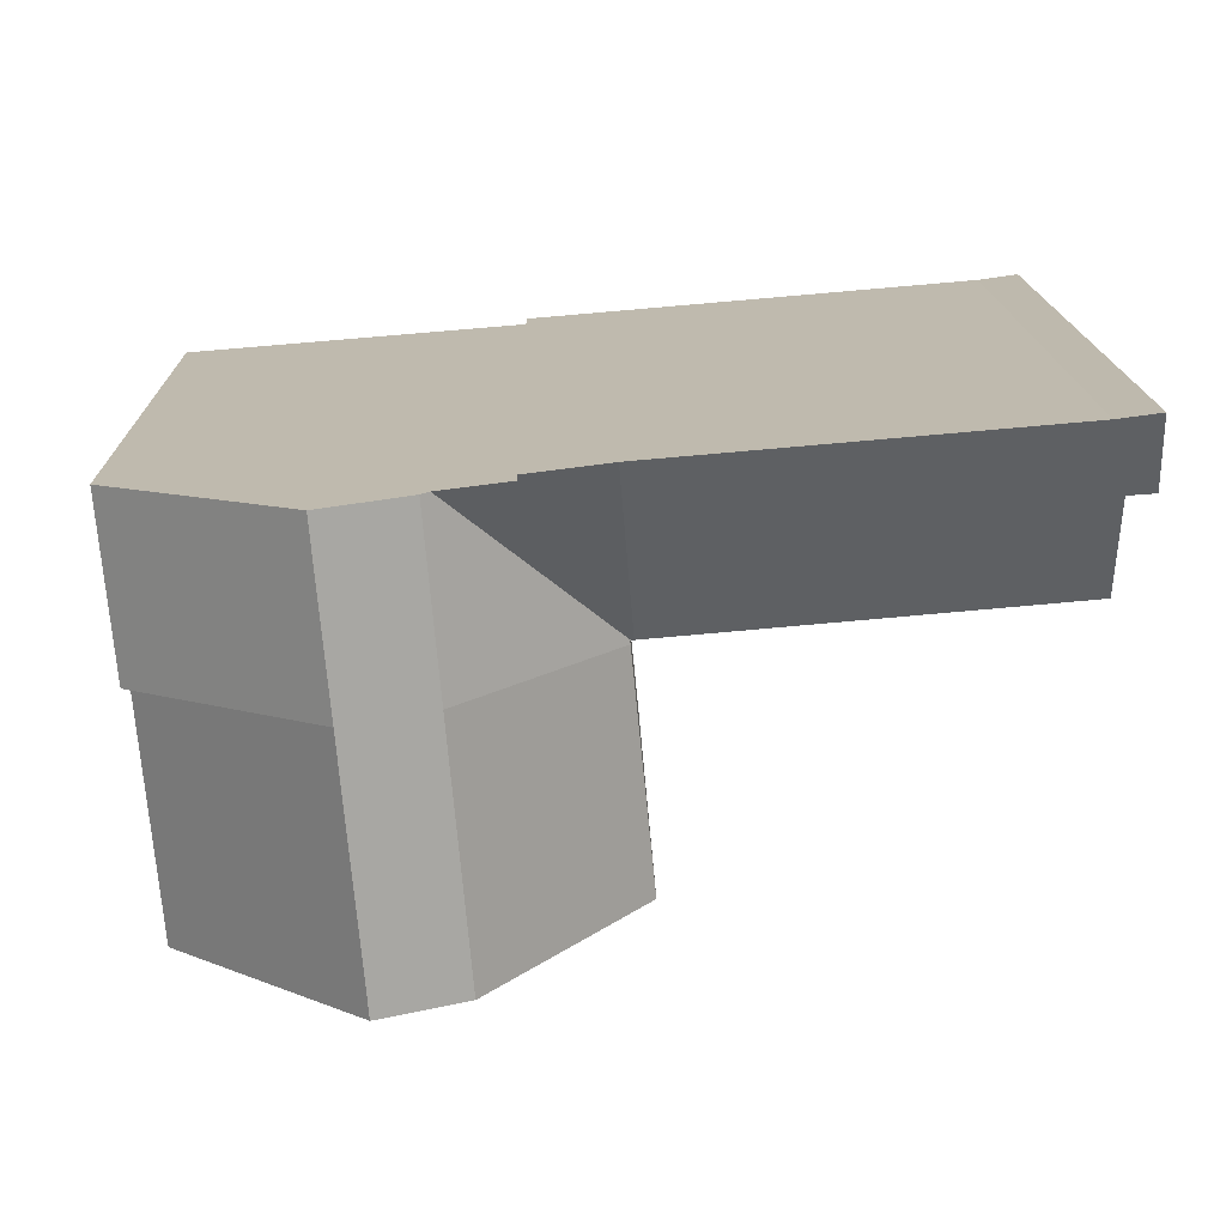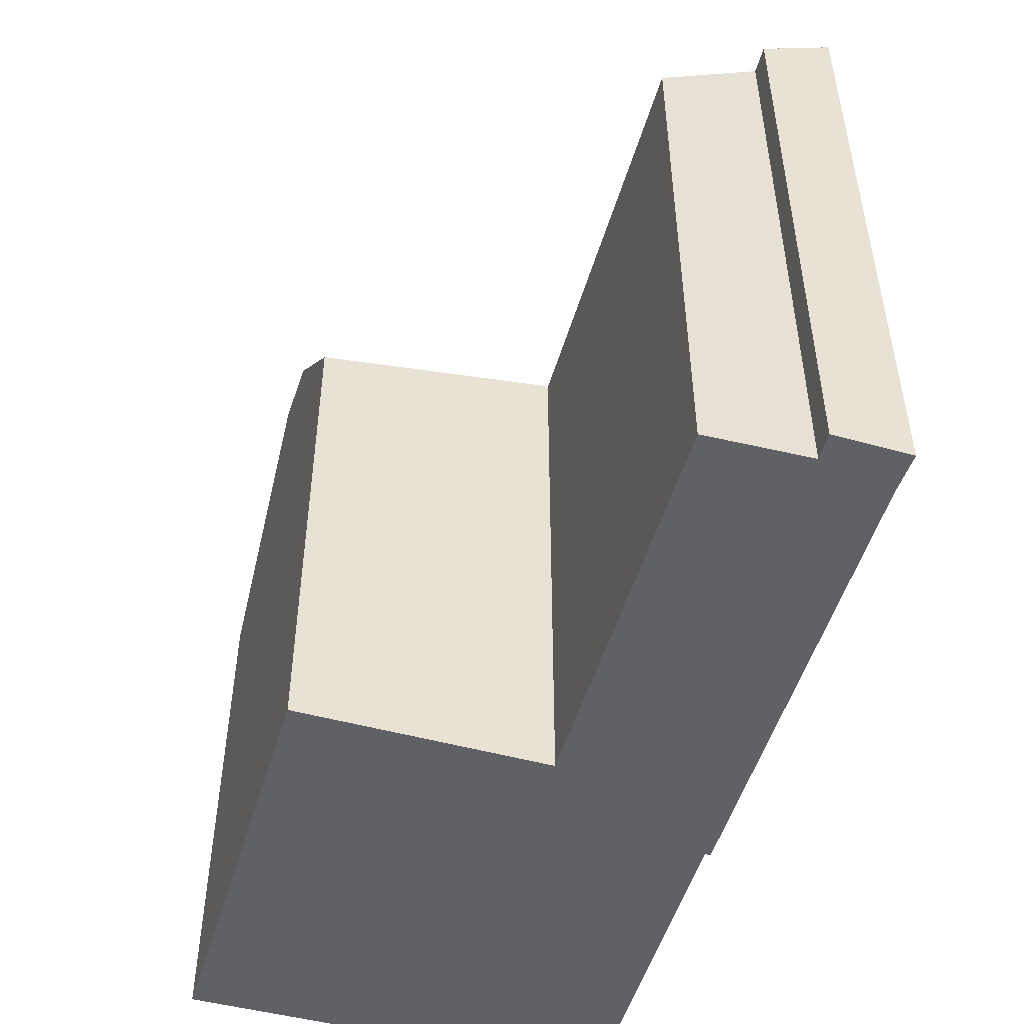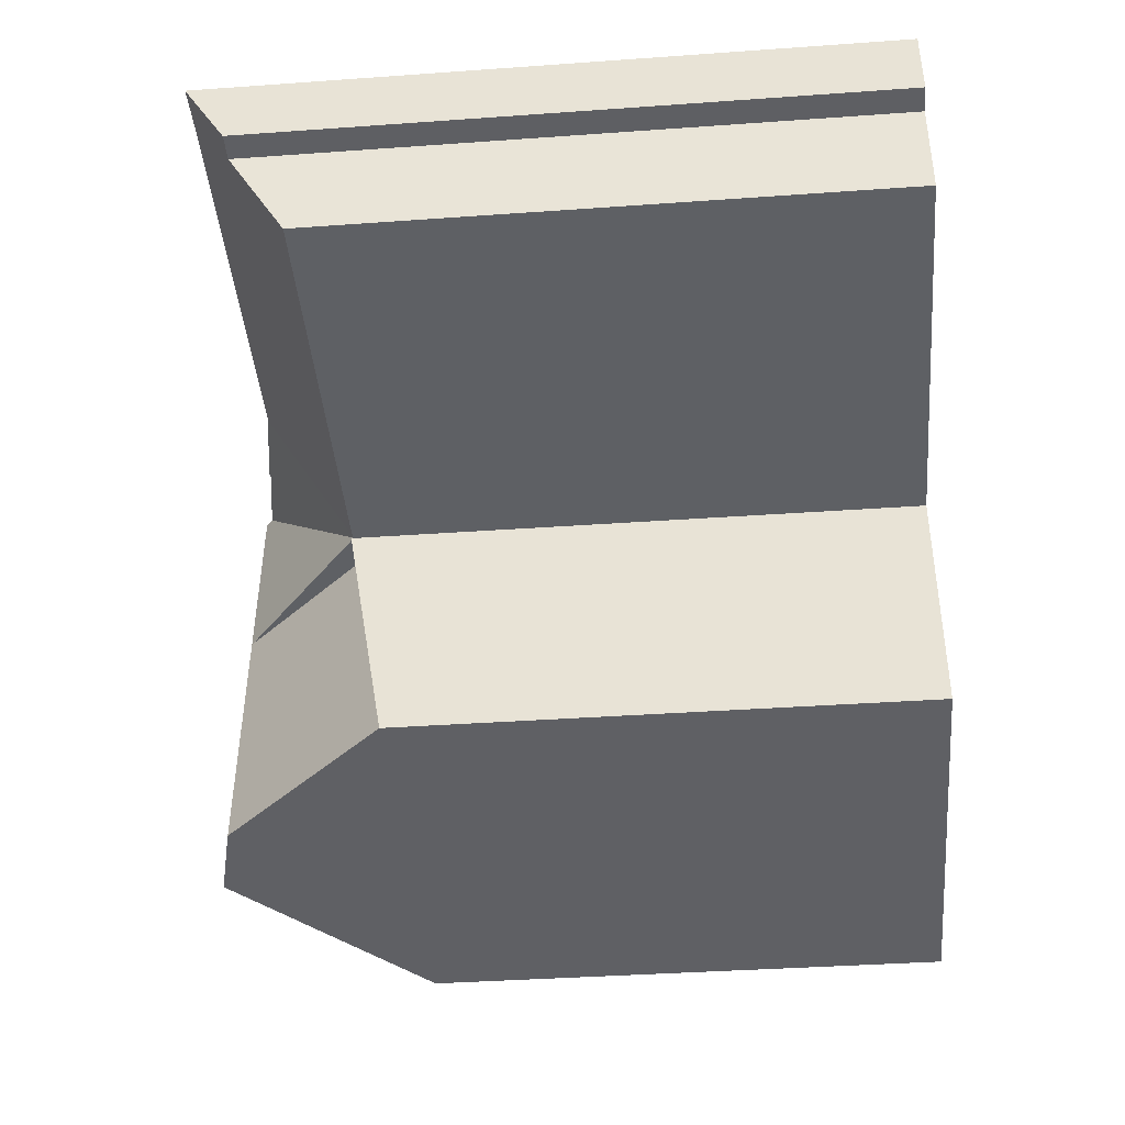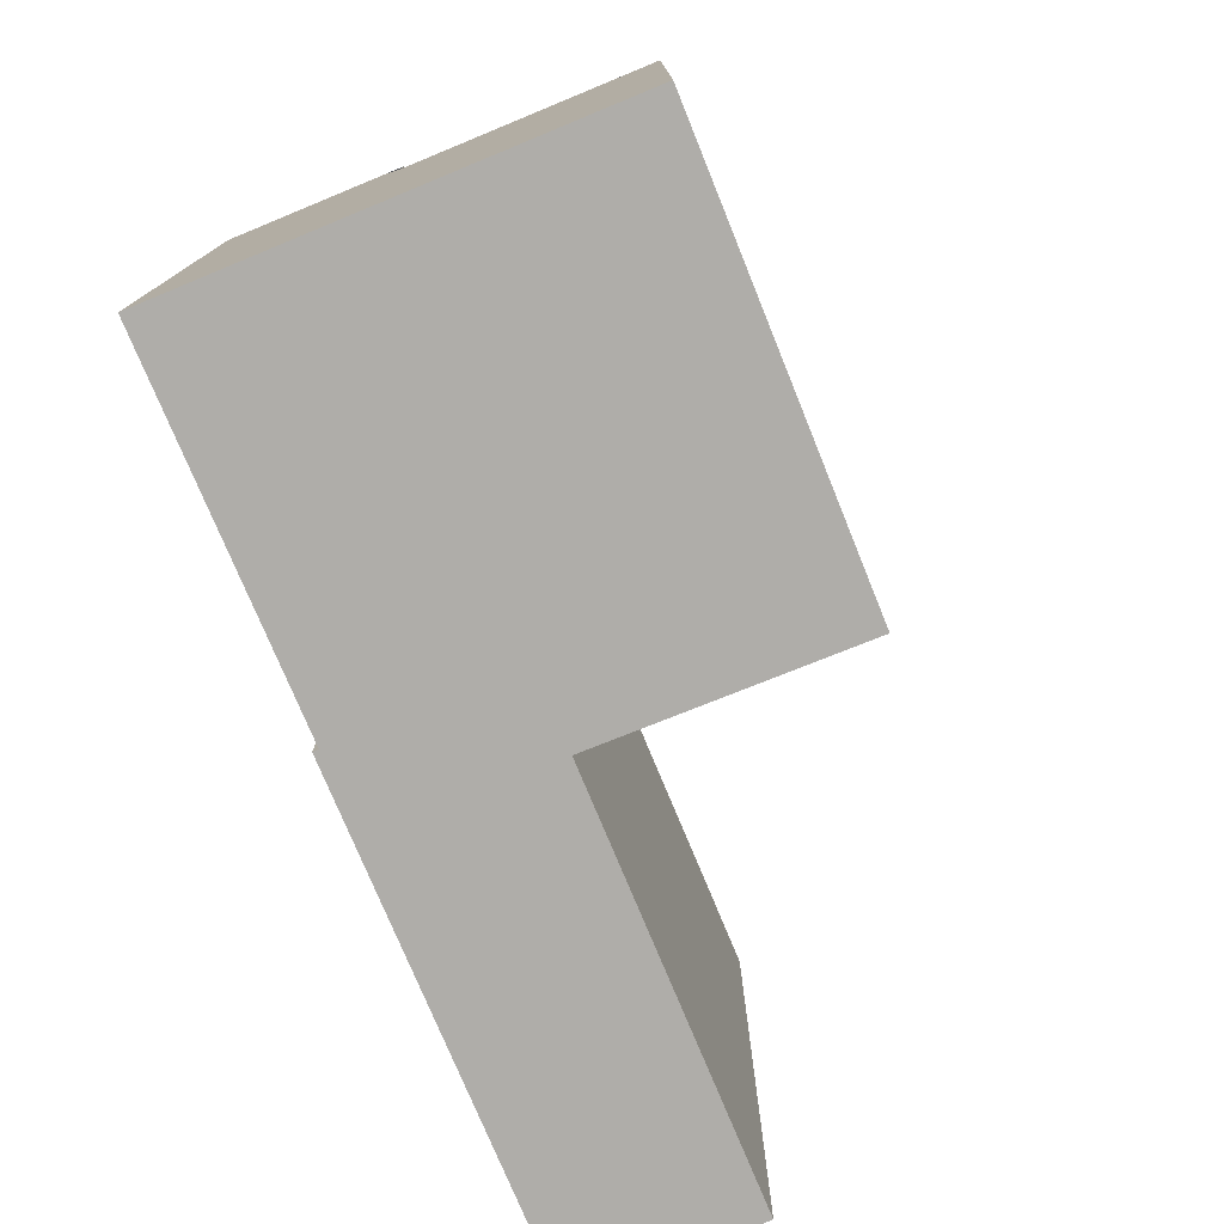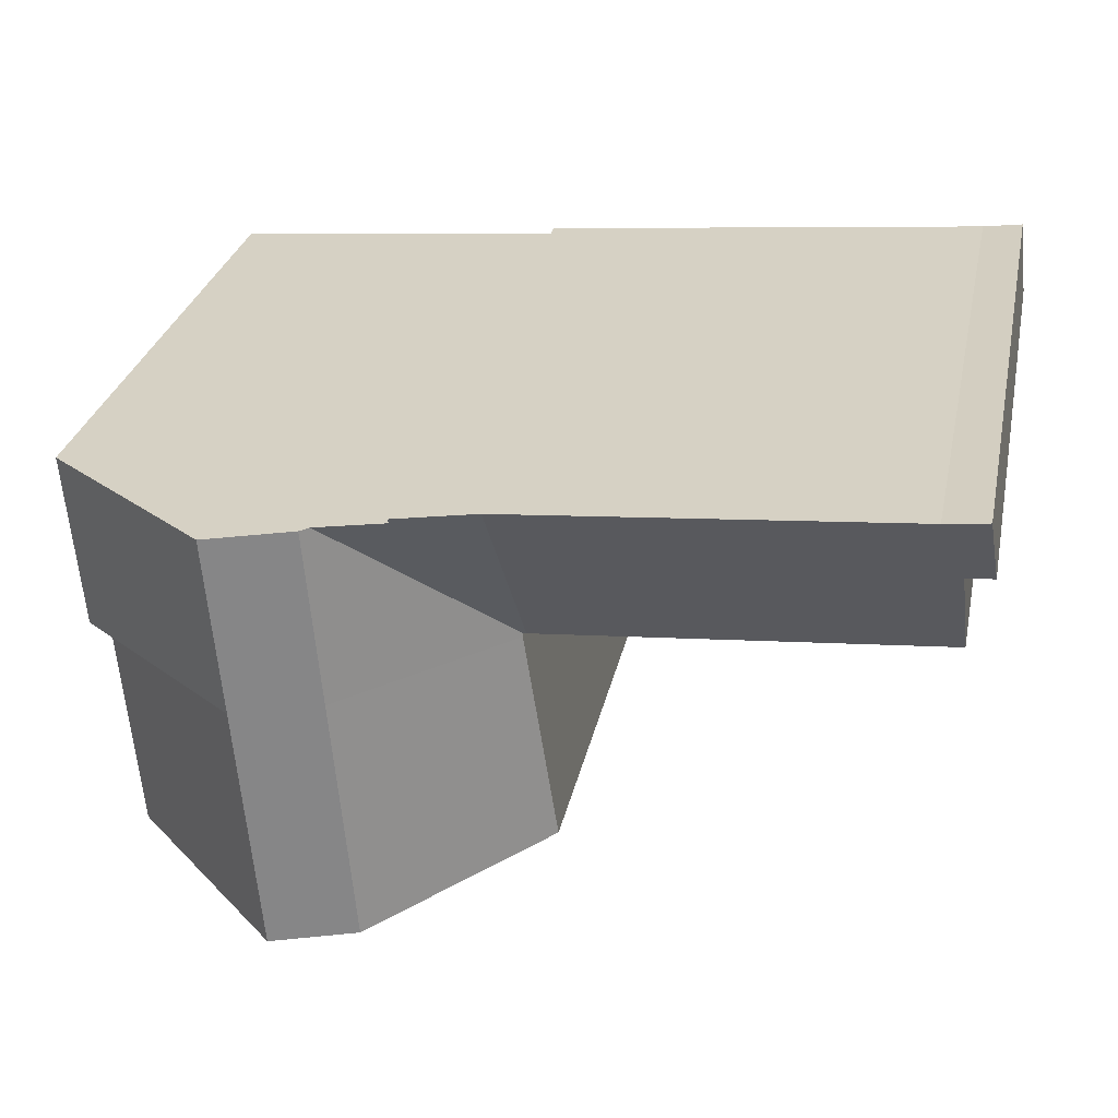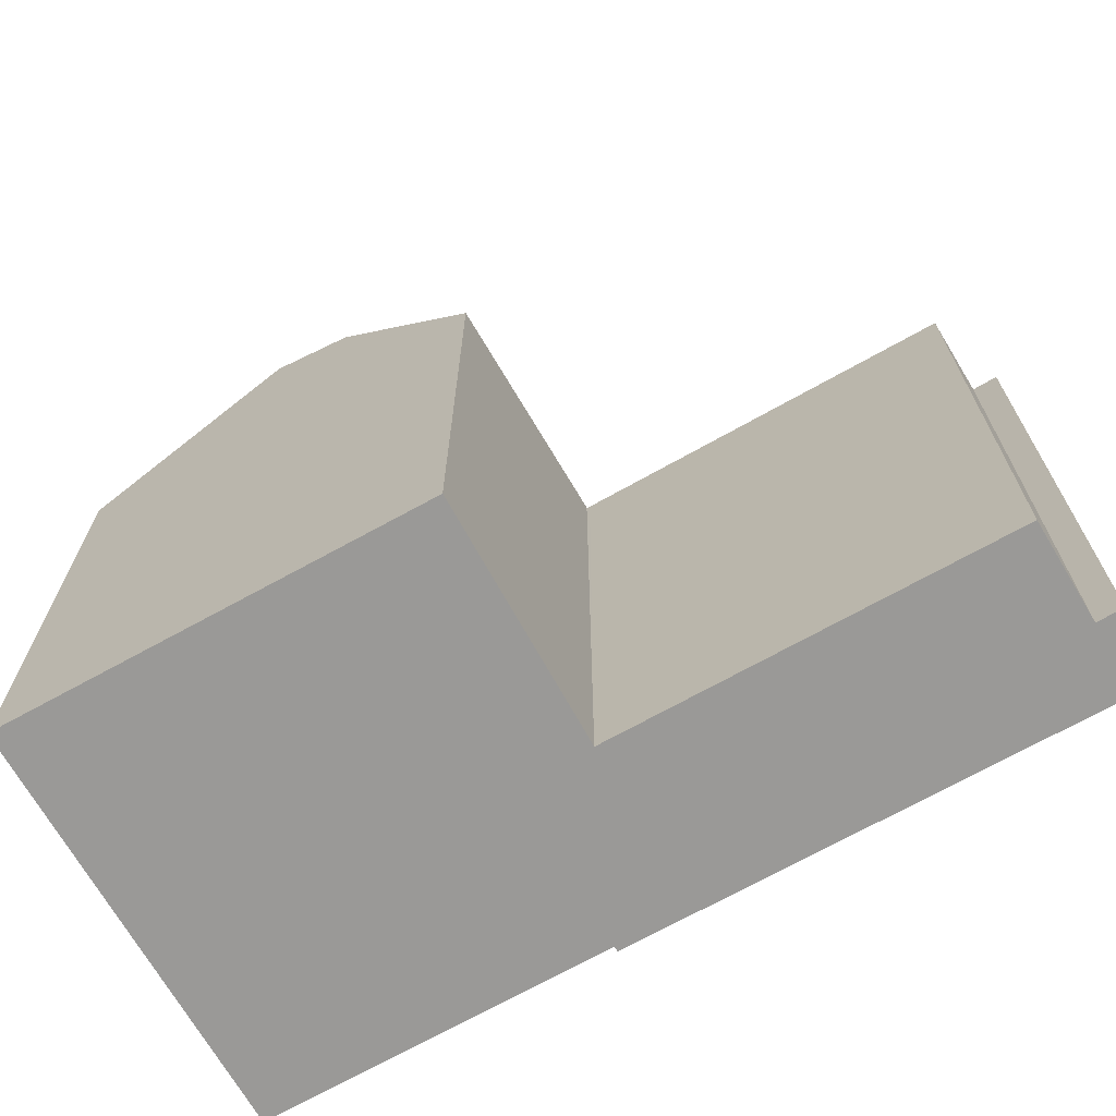
<metadata>
{"format":"obj","ext":"obj","renderer":"f3d","projection":"perspective","resolution":1024,"background":"white","views":[{"elev":16.4,"azim":178.8,"up":"+Z"},{"elev":-49.9,"azim":-101.1,"up":"+Y"},{"elev":-37.9,"azim":-84.8,"up":"+Z"},{"elev":-77.2,"azim":117.4,"up":"+Y"},{"elev":29.1,"azim":-168.3,"up":"+Z"},{"elev":-69.0,"azim":-145.6,"up":"+Y"}]}
</metadata>
<code>
v  28.2 19.04 -3.141
v  22.18 24.05 0.426
v  28.47 19.04 -0.081
v  21.68 24.05 -5.334
v  28.02 19.04 -5.168
v  27.96 19.04 -5.867
v  20.95 24.05 -13.59
v  27.43 17.7 -11.92
v  27.24 17.7 -14.18
v  27.96 17.7 -5.867
v  13.9 17.73 -4.676
v  18.16 23.37 -13.32
v  13.09 17.62 -12.84
v  18.88 23.37 -5.097
v  19.11 23.14 0.674
v  13.91 19.06 -4.576
v  13.88 19.04 -4.573
v  19.38 23.37 0.652
v  13.9 19.06 -4.676
v  16.92 22.86 1.035
v  16.91 22.75 0.851
v  14.3 22.41 1.252
v  13.79 19.02 -4.566
v  0.264 22.44 2.492
v  0.88 20.99 -0.059
v  0 20.98 1.285e-15
v  1.618 22.4 2.307
v  10.3 19.02 -4.269
v  0.678 19.02 -3.452
v  0.264 -1.526e-16 2.492
v  0 0 0
v  13.09 7.862e-16 -12.84
v  13.91 2.802e-16 -4.576
v  13.9 2.863e-16 -4.676
v  0.88 3.613e-18 -0.059
v  0.678 2.114e-16 -3.452
v  1.618 -1.413e-16 2.307
v  16.92 -6.338e-17 1.035
v  14.3 -7.666e-17 1.252
v  16.91 -5.211e-17 0.851
v  22.18 -2.608e-17 0.426
v  28.47 4.96e-18 -0.081
v  19.38 -3.992e-17 0.652
v  19.11 -4.127e-17 0.674
v  27.24 8.684e-16 -14.18
v  28.2 1.923e-16 -3.141
v  27.43 7.301e-16 -11.92
v  28.02 3.164e-16 -5.168
v  27.96 3.593e-16 -5.867
v  20.95 8.319e-16 -13.59
v  18.16 8.156e-16 -13.32
v  13.79 2.796e-16 -4.566
v  13.88 2.8e-16 -4.573
v  10.3 2.614e-16 -4.269
g defaultobject
f 1 2 3
f 2 1 4
f 4 1 5
f 4 5 6
f 7 8 9
f 8 7 10
f 10 7 4
f 11 12 13
f 12 11 14
f 15 16 17
f 16 15 14
f 14 15 18
f 14 19 16
f 20 21 22
f 22 17 23
f 17 22 21
f 17 21 15
f 24 25 26
f 25 24 27
f 25 28 29
f 28 25 27
f 28 27 22
f 28 22 23
f 4 18 2
f 18 4 14
f 14 4 7
f 14 7 12
f 11 19 14
f 4 6 10
f 26 30 24
f 30 26 31
f 32 19 13
f 19 32 16
f 16 32 33
f 33 32 34
f 29 35 25
f 35 29 36
f 30 27 24
f 27 30 37
f 37 22 27
f 22 37 20
f 20 37 38
f 38 37 39
f 18 3 2
f 3 18 15
f 3 15 21
f 3 21 40
f 3 40 41
f 3 41 42
f 41 40 43
f 43 40 44
f 38 21 20
f 21 38 40
f 42 1 3
f 1 42 5
f 5 42 10
f 10 42 8
f 8 42 9
f 9 42 45
f 45 42 46
f 45 46 47
f 47 46 48
f 47 48 49
f 9 12 7
f 12 9 13
f 13 9 45
f 13 45 32
f 32 45 50
f 32 50 51
f 33 17 16
f 17 33 23
f 23 33 28
f 28 33 29
f 29 33 36
f 36 33 52
f 52 33 53
f 36 52 54
f 35 26 25
f 26 35 31
f 51 34 32
f 34 51 50
f 34 50 45
f 34 45 47
f 34 47 49
f 34 49 33
f 33 49 35
f 54 35 36
f 35 54 52
f 35 52 53
f 35 53 33
f 35 30 31
f 30 35 49
f 30 49 48
f 30 48 37
f 37 48 39
f 39 48 46
f 39 46 40
f 40 46 41
f 41 46 42
f 40 41 43
f 40 43 44
f 38 39 40

</code>
